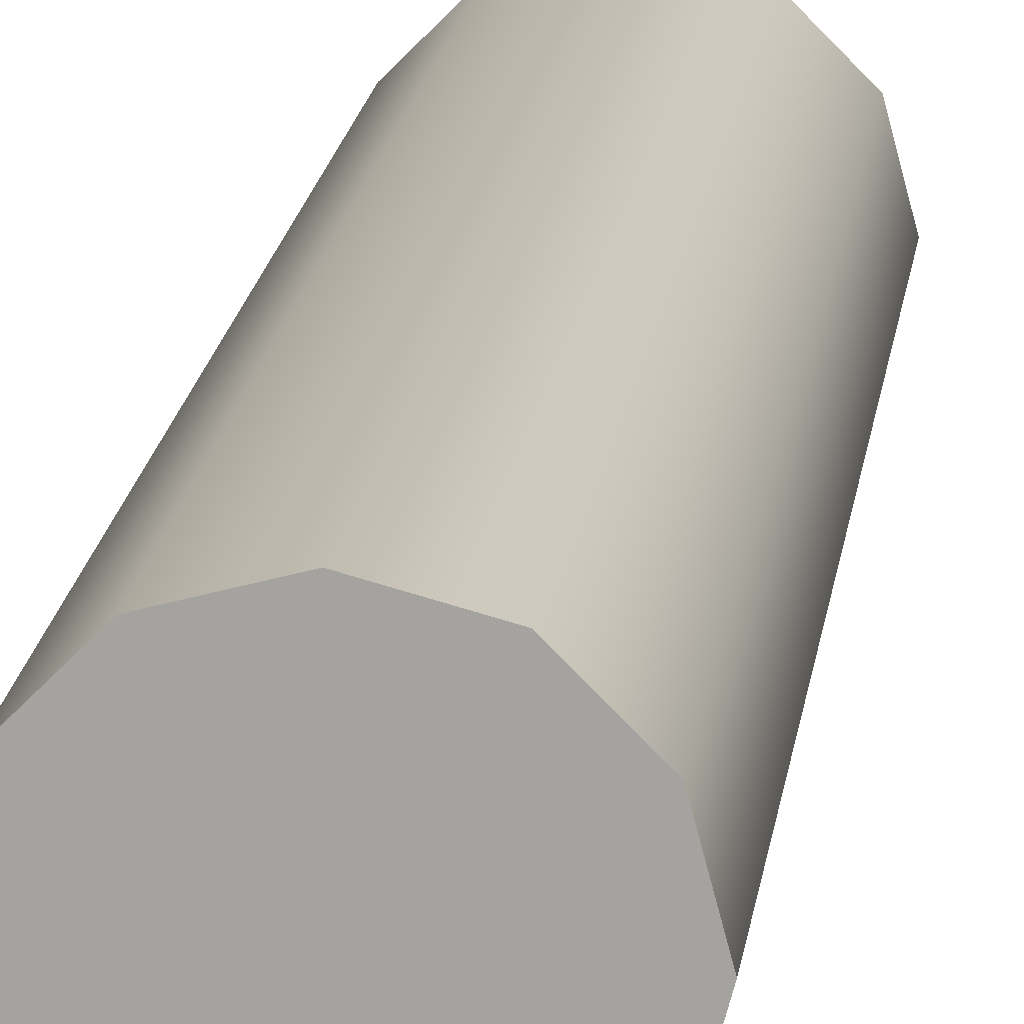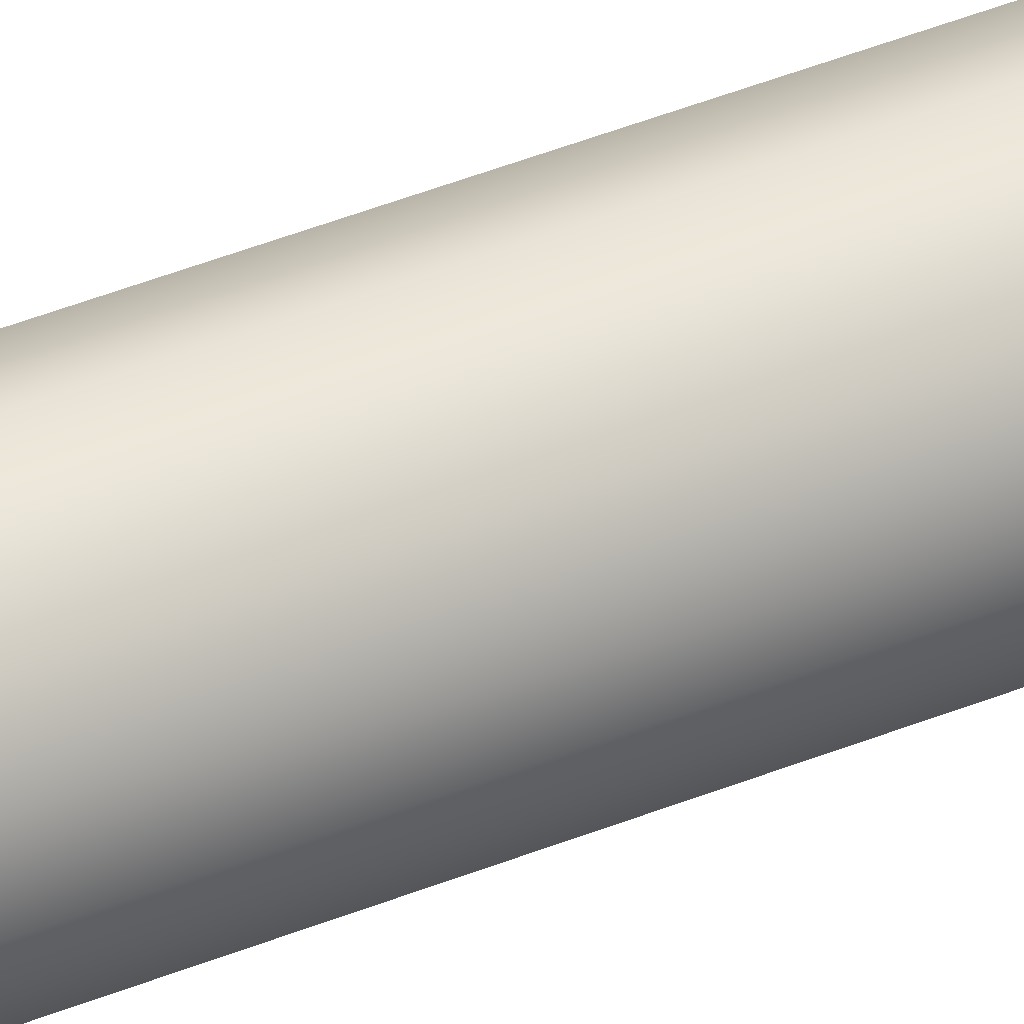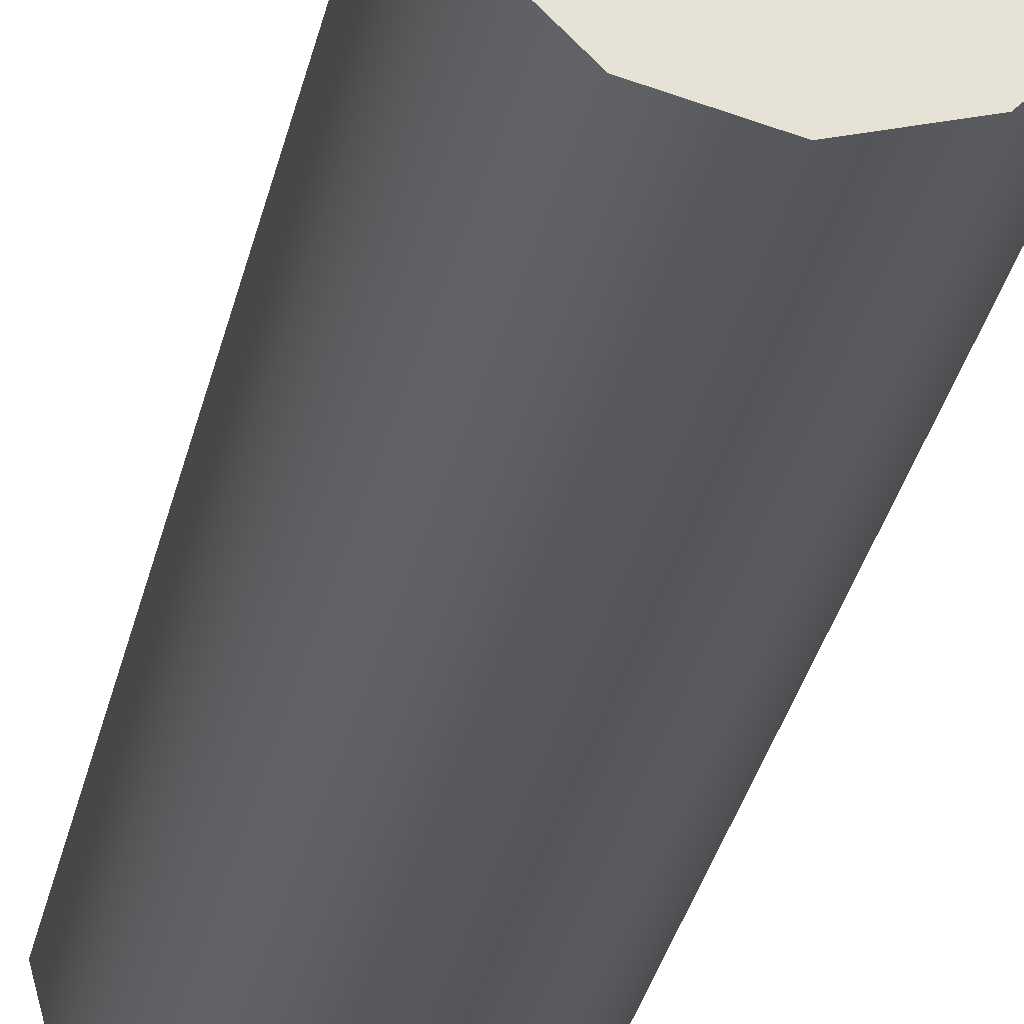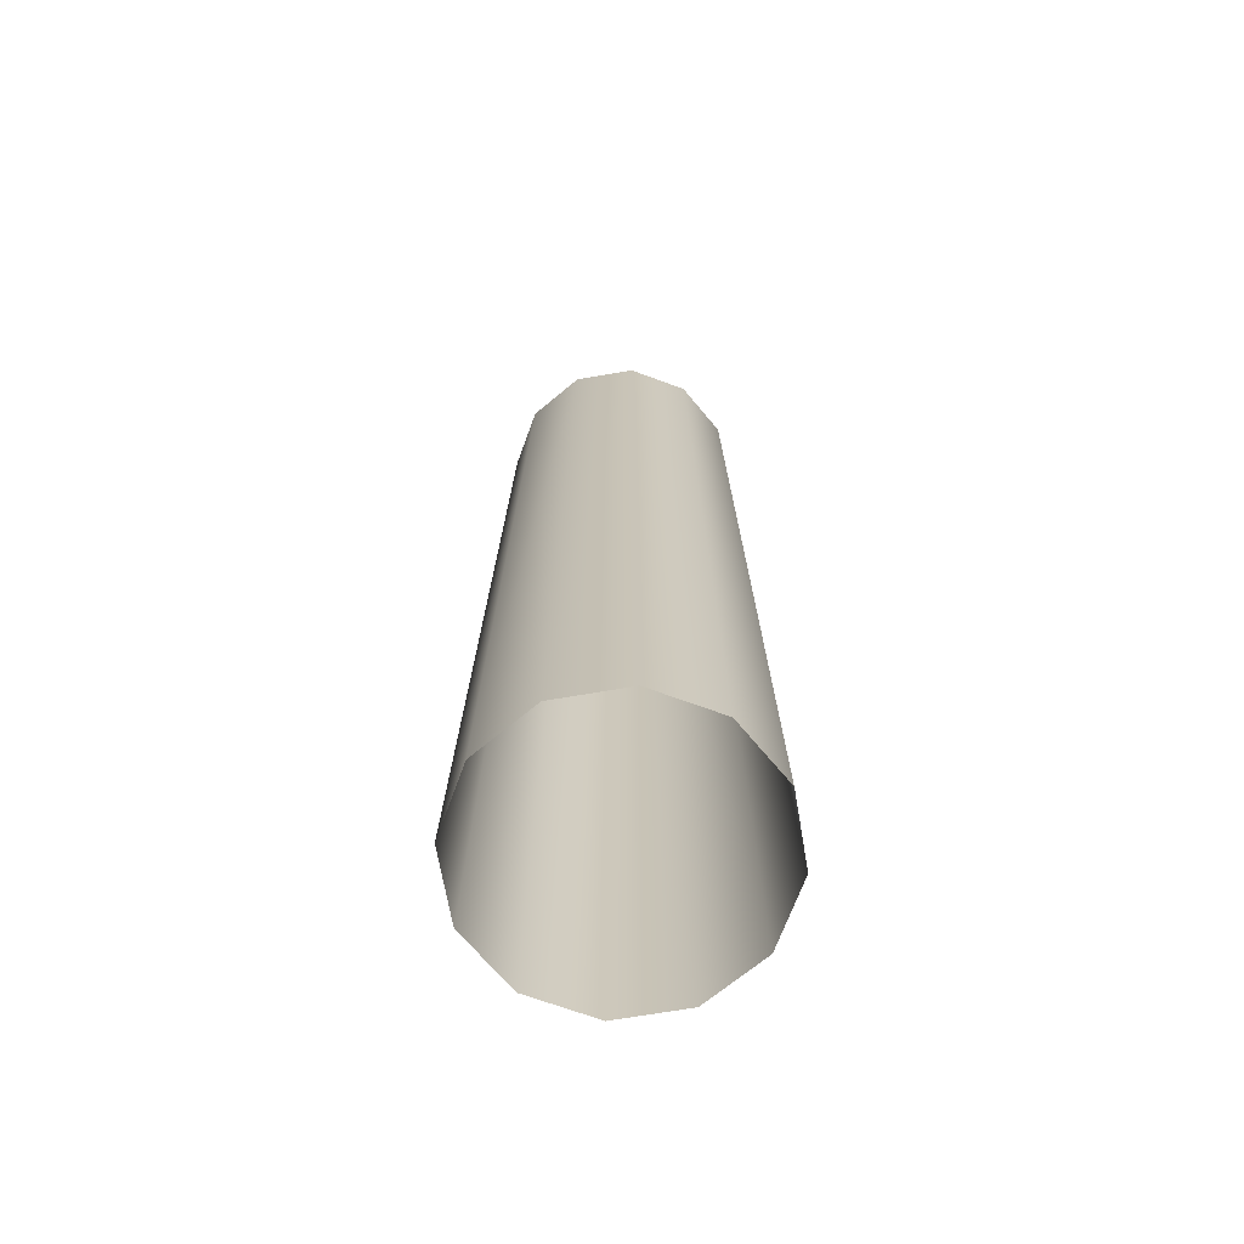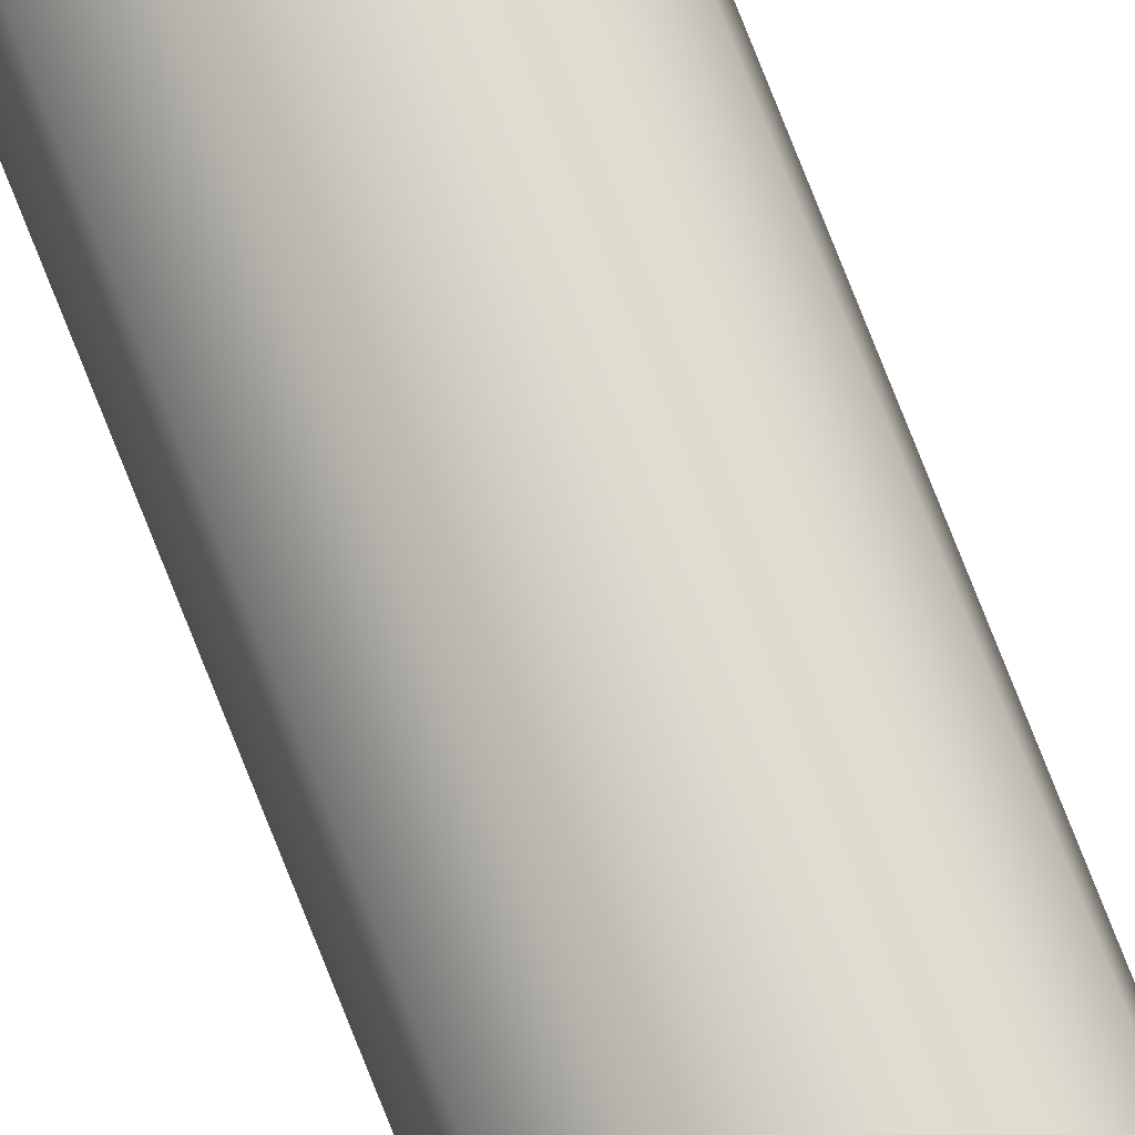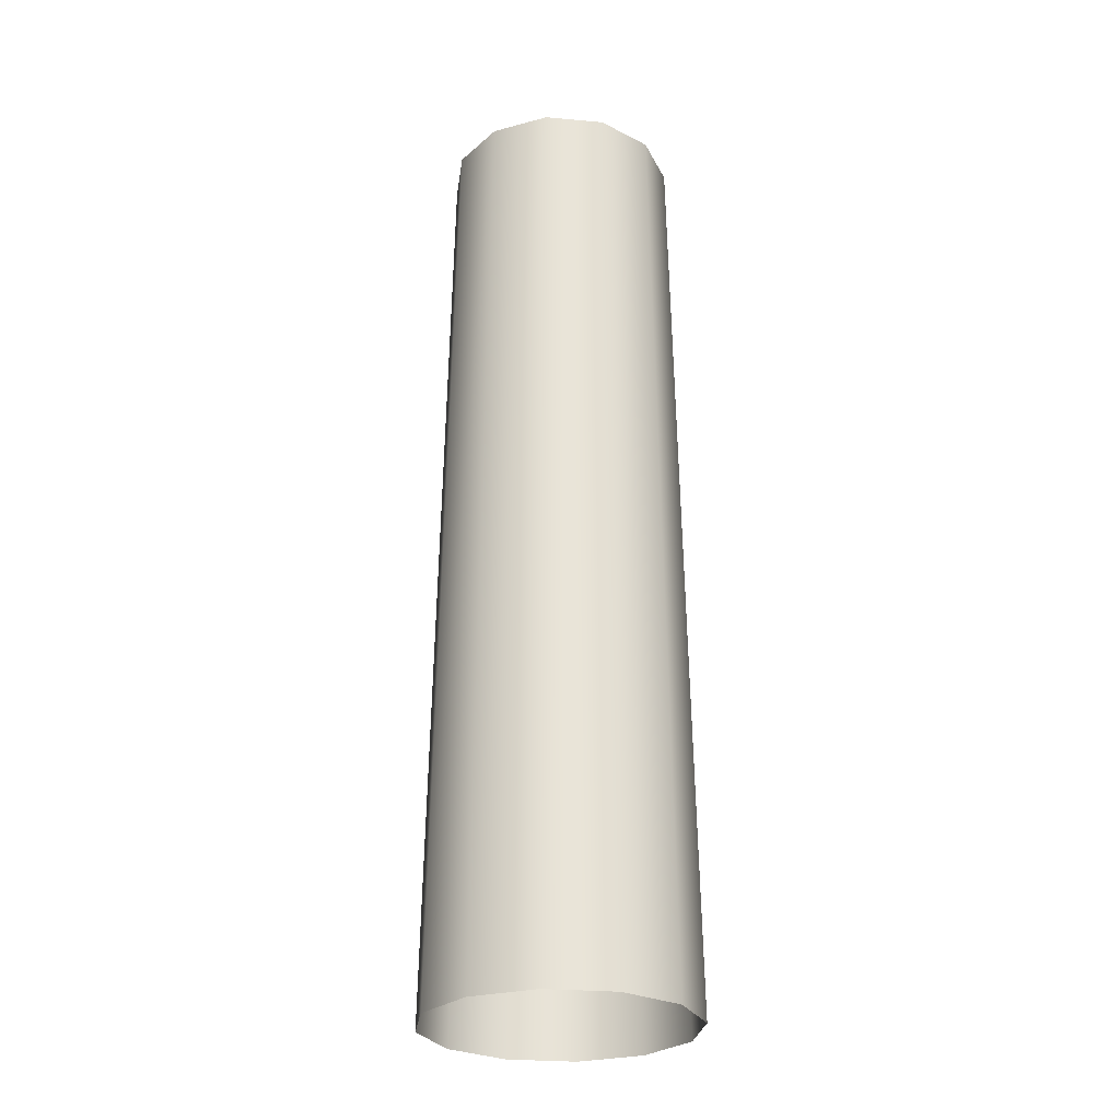
<metadata>
{"format":"obj","ext":"obj","renderer":"f3d","projection":"perspective","resolution":1024,"background":"white","views":[{"elev":15.8,"azim":-173.6,"up":"+Z"},{"elev":40.7,"azim":-116.8,"up":"+Z"},{"elev":-26.7,"azim":169.7,"up":"+Z"},{"elev":-69.4,"azim":114.8,"up":"+Y"},{"elev":72.8,"azim":158.8,"up":"+Z"},{"elev":-27.5,"azim":-112.8,"up":"+Y"}]}
</metadata>
<code>
g HQ_Antenna_RedLight
v 0.157 0.6349 -1.675e-07
v 0.07849 0.6349 -0.136
v 0.136 0.6349 -0.07849
v 0.0785 0.6349 0.136
v 0.136 0.6349 0.07849
v -0.157 0.6349 -1.675e-07
v -0.07849 0.6349 -0.136
v -9.662e-07 0.6349 -0.157
v -0.136 0.6349 -0.07849
v -0.07849 0.6349 0.136
v -0.136 0.6349 0.07849
v -1.443e-06 0.6349 0.157
v 0.1534 -0.6349 -0.08859
v 0.07849 0.6349 -0.136
v 0.08859 -0.6349 -0.1534
v 0.136 0.6349 -0.07849
v 0.1772 -0.6349 -1.675e-07
v 0.157 0.6349 -1.675e-07
v 0.1534 -0.6349 0.08859
v 0.136 0.6349 0.07849
v 0.08859 -0.6349 0.1534
v 0.0785 0.6349 0.136
v -1.443e-06 -0.6349 0.1772
v -1.443e-06 0.6349 0.157
v -0.08859 -0.6349 0.1534
v -0.07849 0.6349 0.136
v -0.1534 -0.6349 0.08859
v -0.136 0.6349 0.07849
v -0.1772 -0.6349 -1.675e-07
v -0.157 0.6349 -1.675e-07
v -0.1534 -0.6349 -0.08859
v -0.136 0.6349 -0.07849
v -0.08859 -0.6349 -0.1534
v -0.07849 0.6349 -0.136
v -9.662e-07 -0.6349 -0.1772
v -9.662e-07 0.6349 -0.157
v 0.08859 -0.6349 -0.1534
v 0.07849 0.6349 -0.136
g HQ_Antenna_RedLight_0
f 3 2 1
f 2 4 1
f 1 4 5
f 6 4 2
f 7 6 2
f 8 7 2
f 9 6 7
f 10 4 6
f 11 10 6
f 12 4 10
f 15 14 13
f 16 13 14
f 13 16 17
f 18 17 16
f 17 18 19
f 20 19 18
f 19 20 21
f 22 21 20
f 21 22 23
f 24 23 22
f 23 24 25
f 26 25 24
f 25 26 27
f 28 27 26
f 27 28 29
f 30 29 28
f 29 30 31
f 32 31 30
f 31 32 33
f 34 33 32
f 33 34 35
f 36 35 34
f 35 36 37
f 38 37 36

</code>
